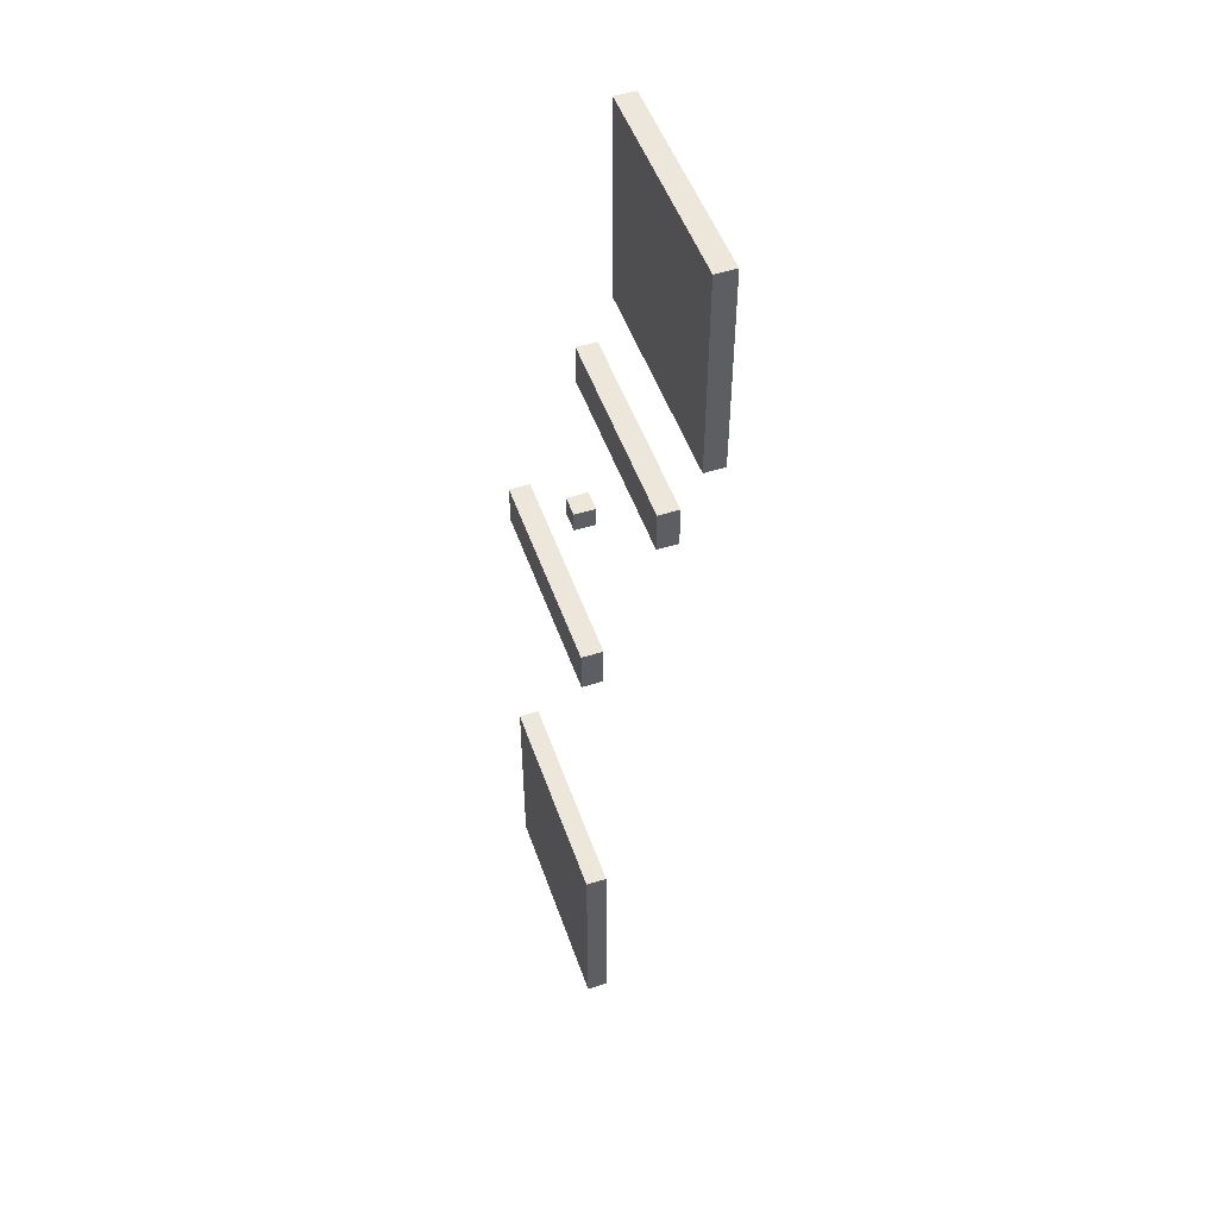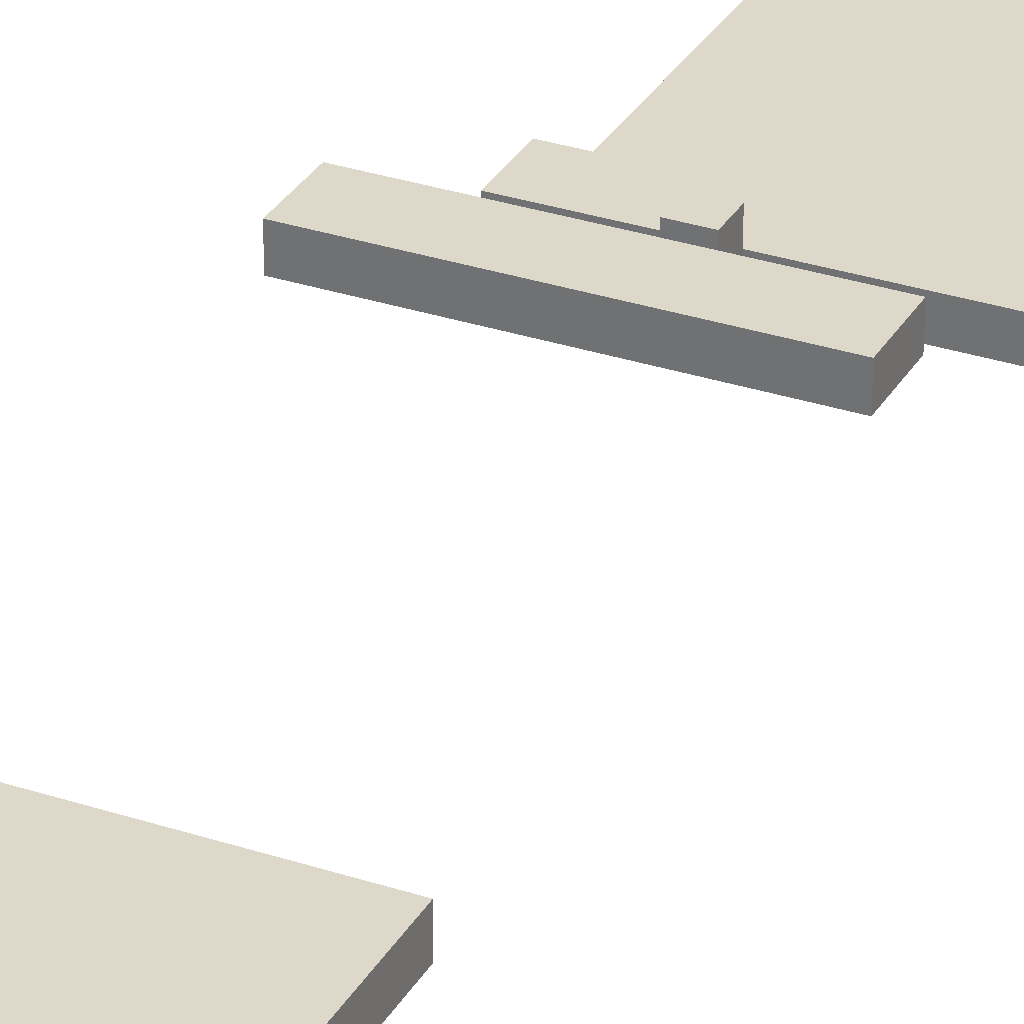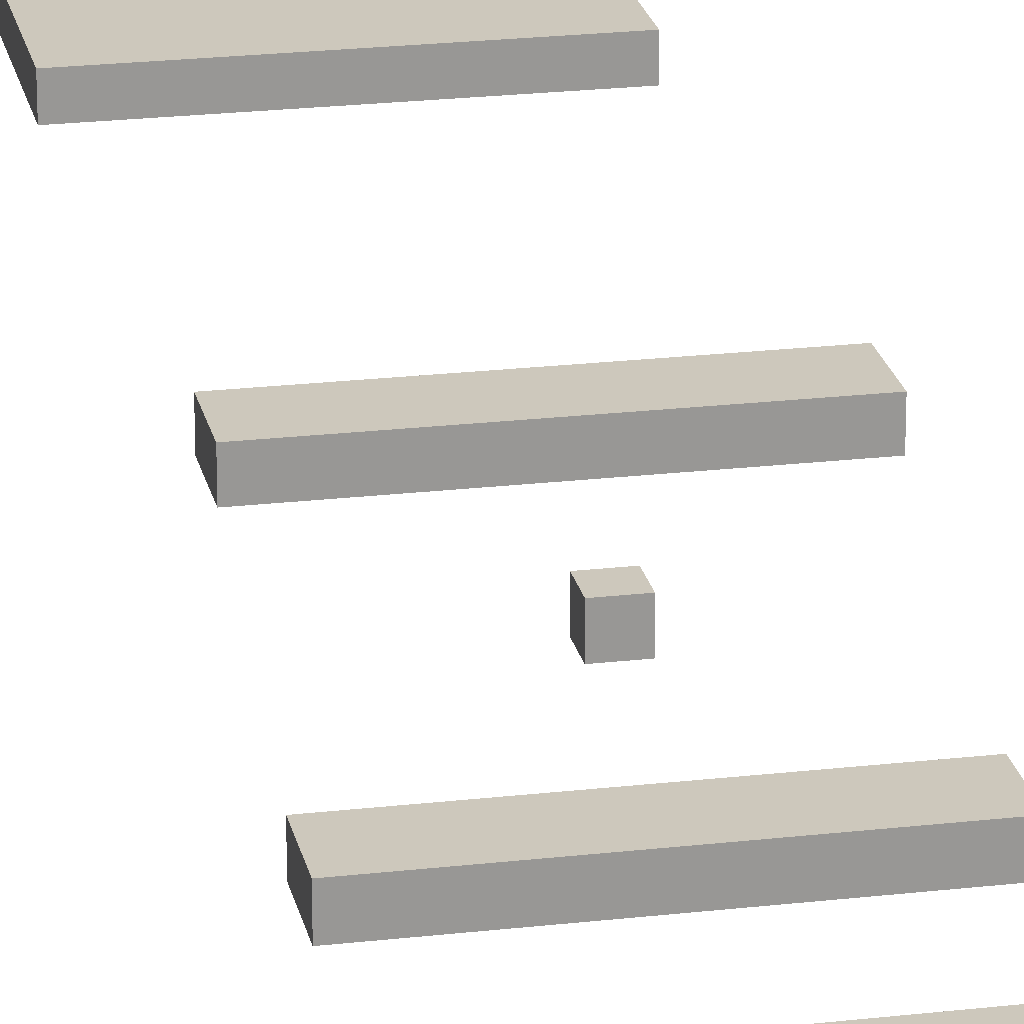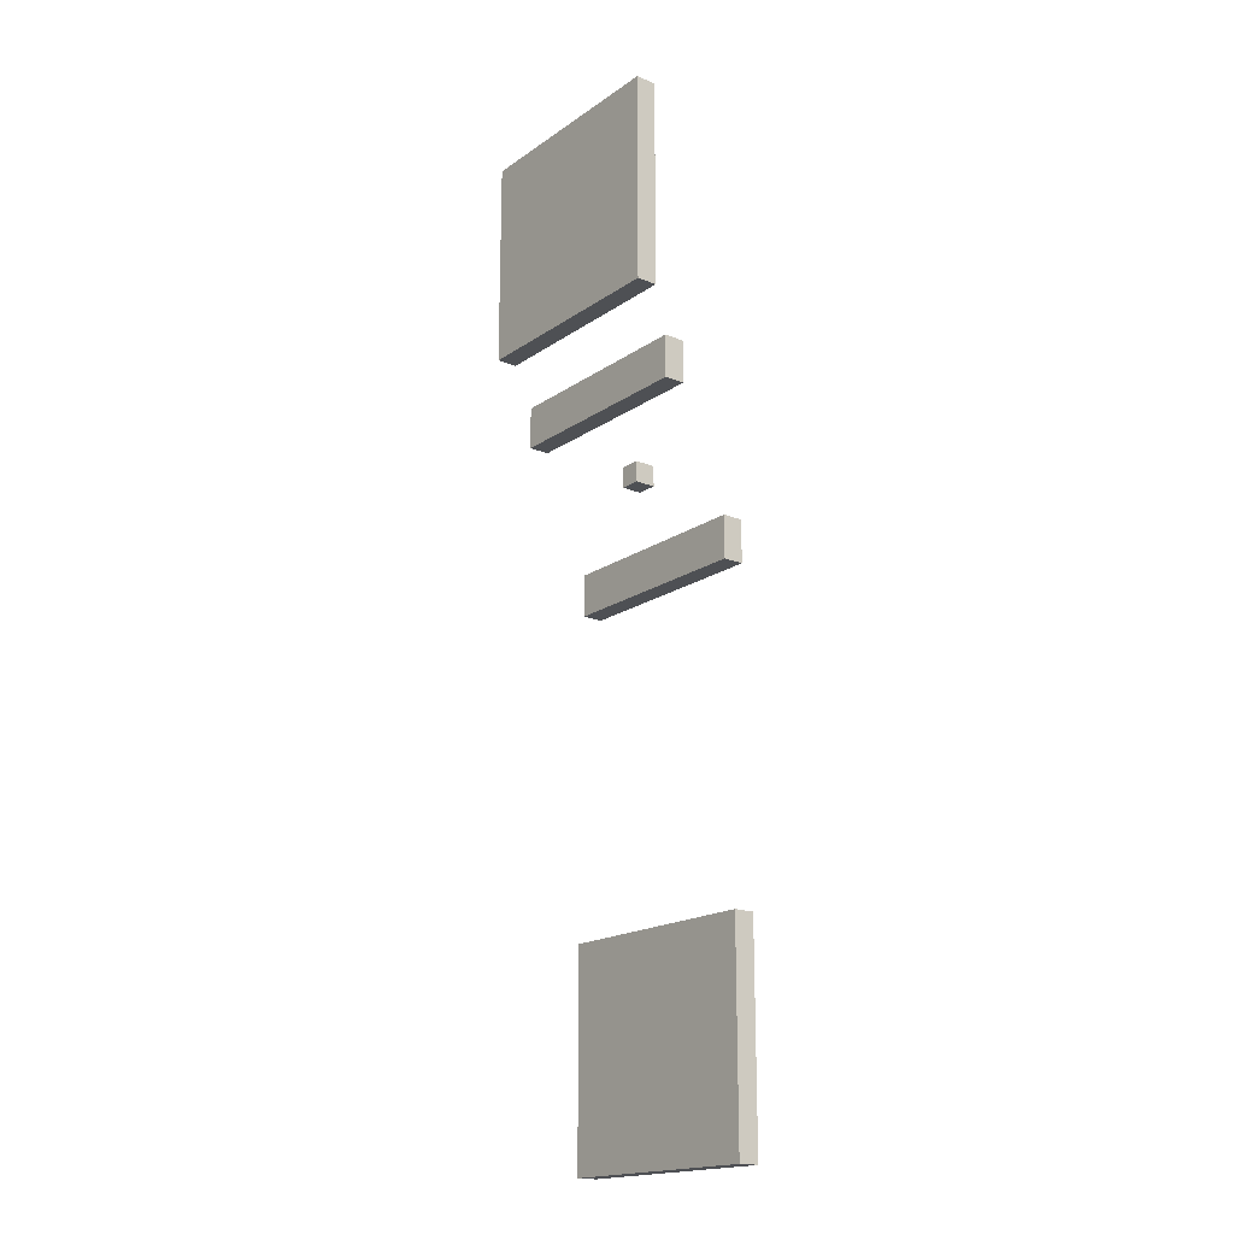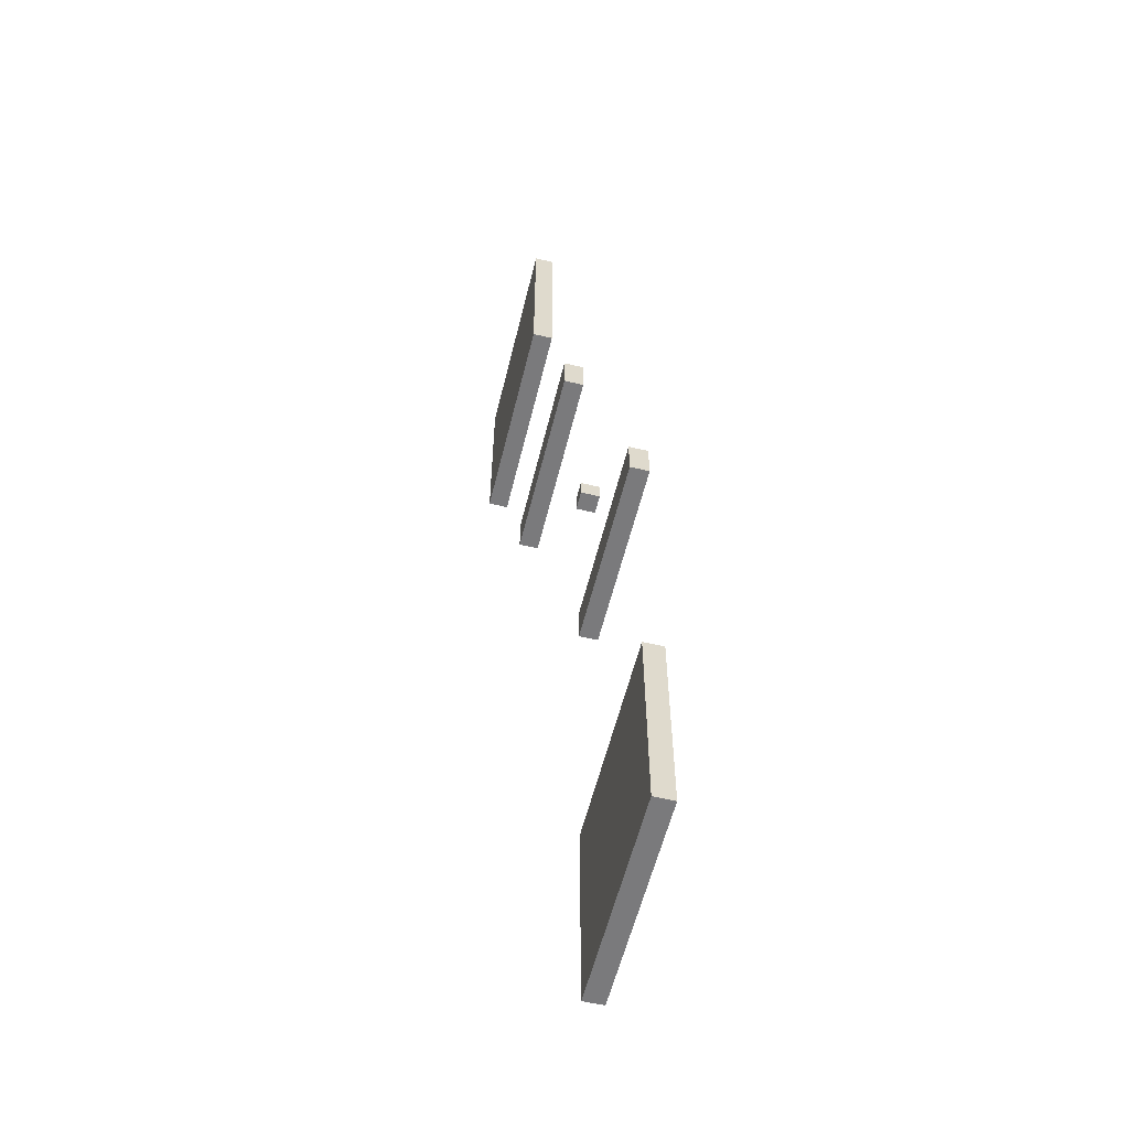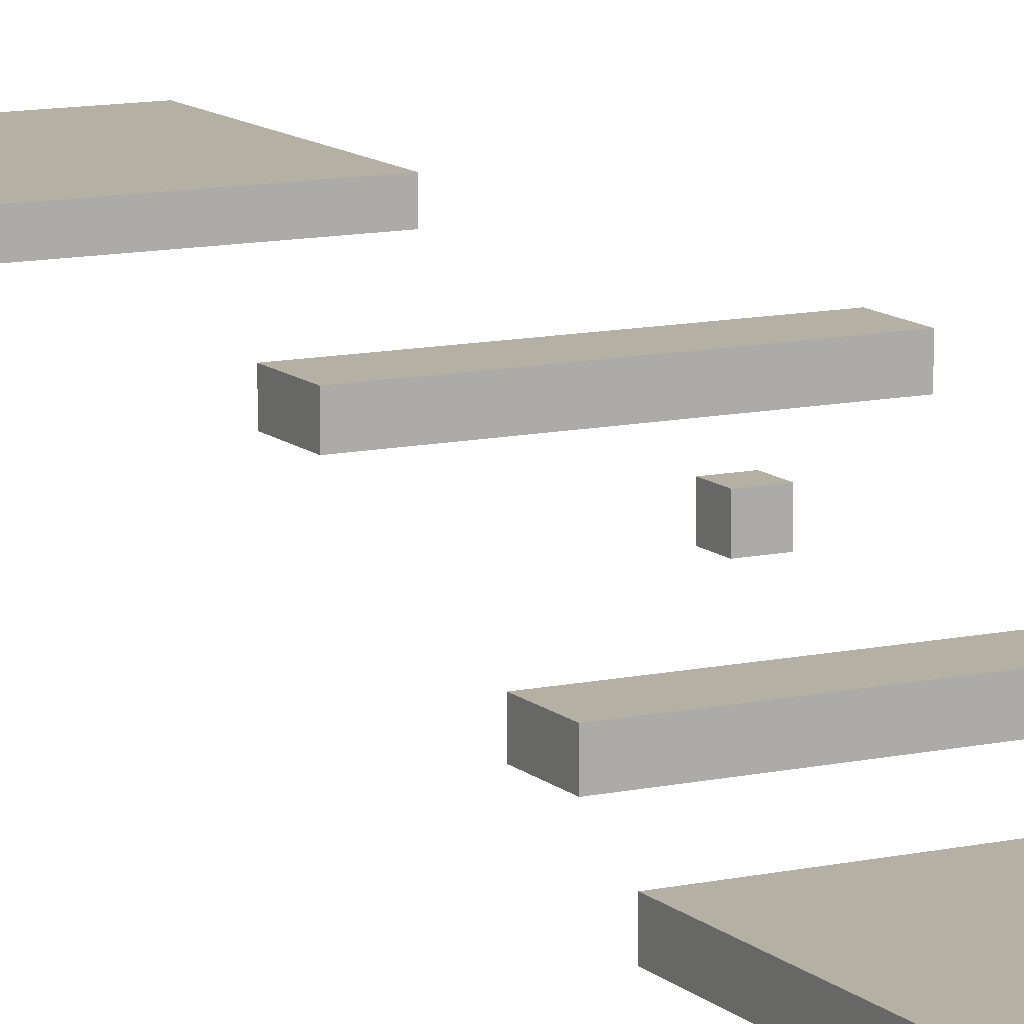
<metadata>
{"format":"obj","ext":"obj","renderer":"f3d","projection":"perspective","resolution":1024,"background":"white","views":[{"elev":50.7,"azim":-109.1,"up":"+Z"},{"elev":31.0,"azim":-154.7,"up":"+Y"},{"elev":22.1,"azim":-11.5,"up":"+Y"},{"elev":-18.5,"azim":52.0,"up":"+Z"},{"elev":-58.2,"azim":76.2,"up":"+Z"},{"elev":11.6,"azim":-27.7,"up":"+Y"}]}
</metadata>
<code>
o Cube
v 10.69 1 -10.21
v 10.69 -1 -10.21
v 10.69 1 10.21
v 10.69 -1 10.21
v -10.69 1 -10.21
v -10.69 -1 -10.21
v -10.69 1 10.21
v -10.69 -1 10.21
f 1 5 7 3
f 4 3 7 8
f 8 7 5 6
f 6 2 4 8
f 2 1 3 4
f 6 5 1 2
o Cube.001
v -10.15 2.5 -14.45
v -10.15 4.5 -14.45
v -10.15 2.5 -18.55
v -10.15 4.5 -18.55
v 10.15 2.5 -14.45
v 10.15 4.5 -14.45
v 10.15 2.5 -18.55
v 10.15 4.5 -18.55
f 9 10 12 11
f 11 12 16 15
f 15 16 14 13
f 13 14 10 9
f 11 15 13 9
f 16 12 10 14
o Cube.002
v -10.15 9 -29.95
v -10.15 11 -29.95
v -10.15 9 -34.05
v -10.15 11 -34.05
v 10.15 9 -29.95
v 10.15 11 -29.95
v 10.15 9 -34.05
v 10.15 11 -34.05
f 17 18 20 19
f 19 20 24 23
f 23 24 22 21
f 21 22 18 17
f 19 23 21 17
f 24 20 18 22
o Cube.003
v -1 6.5 -22.5
v -1 8.5 -22.5
v -1 6.5 -24.5
v -1 8.5 -24.5
v 1 6.5 -22.5
v 1 8.5 -22.5
v 1 6.5 -24.5
v 1 8.5 -24.5
f 25 26 28 27
f 27 28 32 31
f 31 32 30 29
f 29 30 26 25
f 27 31 29 25
f 32 28 26 30
o Cube.004
v 10.69 11 -85.4
v 10.69 9 -85.4
v 10.69 11 -64.97
v 10.69 9 -64.97
v -10.69 11 -85.4
v -10.69 9 -85.4
v -10.69 11 -64.97
v -10.69 9 -64.97
f 33 37 39 35
f 36 35 39 40
f 40 39 37 38
f 38 34 36 40
f 34 33 35 36
f 38 37 33 34

</code>
